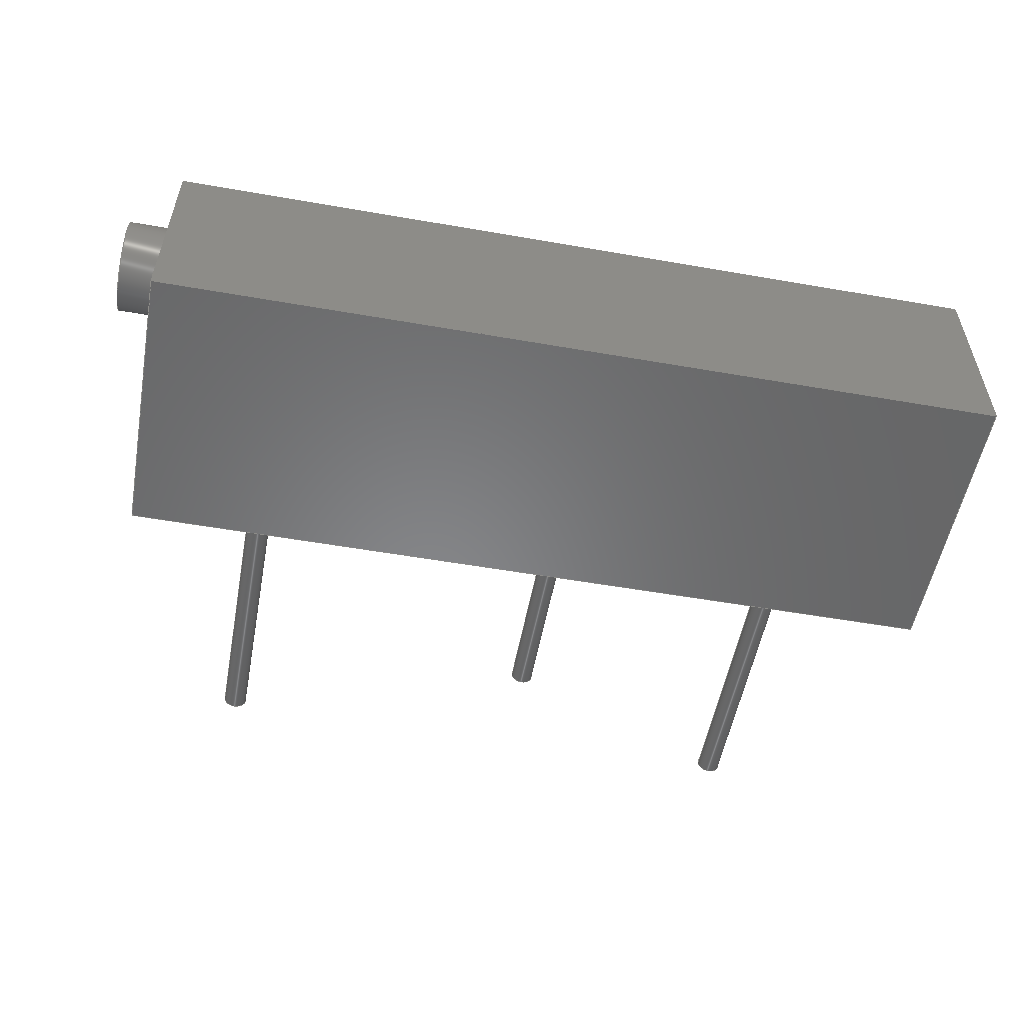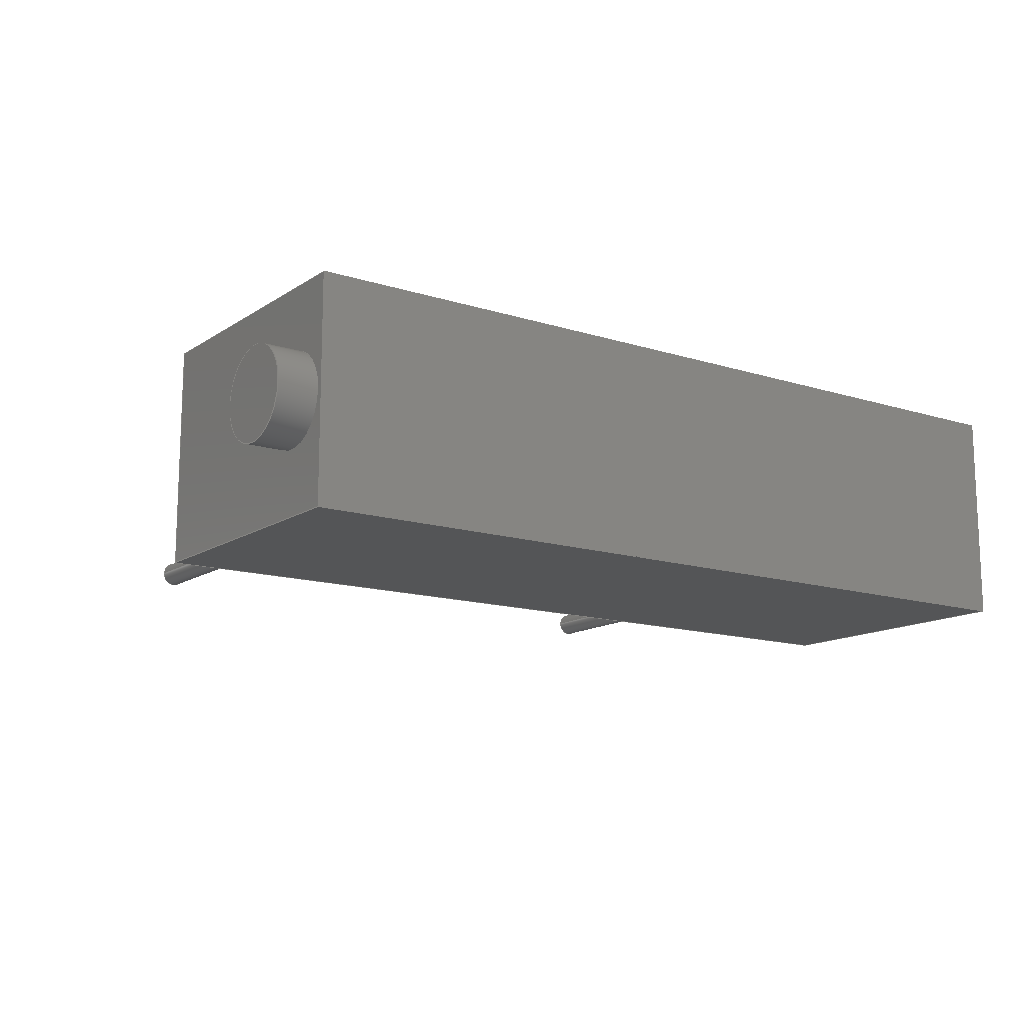
<metadata>
{"format":"step","ext":"step","renderer":"f3d","projection":"perspective","resolution":1024,"background":"white","views":[{"elev":-54.1,"azim":-10.5,"up":"+Y"},{"elev":-13.6,"azim":-35.3,"up":"+Y"}]}
</metadata>
<code>
ISO-10303-21;
DATA;
#1=SHAPE_DEFINITION_REPRESENTATION(#2,#3);
#2=PRODUCT_DEFINITION_SHAPE('',$,#4);
#3=SHAPE_REPRESENTATION('',(#81,#136,#191,#246,#301,#19),#11);
#4=PRODUCT_DEFINITION('design','example product_definition',#6,#5);
#5=PRODUCT_DEFINITION_CONTEXT('3D Mechanical Parts',#10,'design');
#6=PRODUCT_DEFINITION_FORMATION('1','first version',#8);
#7=APPLICATION_PROTOCOL_DEFINITION('international standard','automotive_design',2003,#10);
#8=PRODUCT('product','part','',(#9));
#9=PRODUCT_CONTEXT('3D Mechanical Parts',#10,'mechanical');
#10=APPLICATION_CONTEXT('Core Data for Automotive Mechanical Design Process');
#11=(GEOMETRIC_REPRESENTATION_CONTEXT(3) GLOBAL_UNCERTAINTY_ASSIGNED_CONTEXT((#12)) GLOBAL_UNIT_ASSIGNED_CONTEXT((#13,#14,#18)) REPRESENTATION_CONTEXT('ID1','3D'));
#12=UNCERTAINTY_MEASURE_WITH_UNIT(LENGTH_MEASURE(1e-05),#13,'DISTANCE_ACCURACY_VALUE','Maximum model space distance between geometric entities at asserted connectivities');
#13=(LENGTH_UNIT() NAMED_UNIT(*) SI_UNIT(.MILLI.,.METRE.));
#14=(CONVERSION_BASED_UNIT('degree',#16) NAMED_UNIT(#15) PLANE_ANGLE_UNIT());
#15=DIMENSIONAL_EXPONENTS(0,0,0,0,0,0,0);
#16=MEASURE_WITH_UNIT(PLANE_ANGLE_MEASURE(0.01745),#17);
#17=(NAMED_UNIT(*) PLANE_ANGLE_UNIT() SI_UNIT($,.RADIAN.));
#18=(NAMED_UNIT(*) SI_UNIT($,.STERADIAN.) SOLID_ANGLE_UNIT());
#19=AXIS2_PLACEMENT_3D('',#20,#21,#22);
#20=CARTESIAN_POINT('',(0,0,0));
#21=DIRECTION('',(0,0,1));
#22=DIRECTION('',(1,0,0));
#23=MECHANICAL_DESIGN_GEOMETRIC_PRESENTATION_REPRESENTATION($,(#133,#134,#135,#188,#189,#190,#243,#244,#245,#298,#299,#300,#303,#340,#369,#398,#419,#432),#11);
#24=PRODUCT_CATEGORY_RELATIONSHIP('','',#25,#26);
#25=PRODUCT_CATEGORY('part','');
#26=PRODUCT_RELATED_PRODUCT_CATEGORY('','',(#8));
#27=PRESENTATION_STYLE_ASSIGNMENT((#28,#33));
#28=SURFACE_STYLE_USAGE(.BOTH.,#29);
#29=SURFACE_SIDE_STYLE('',(#30));
#30=SURFACE_STYLE_FILL_AREA(#31);
#31=FILL_AREA_STYLE('',(#32));
#32=FILL_AREA_STYLE_COLOUR('',#34);
#33=CURVE_STYLE('',#35,POSITIVE_LENGTH_MEASURE(0.1),#34);
#34=COLOUR_RGB('Aluminum',0.725,0.725,0.725);
#35=DRAUGHTING_PRE_DEFINED_CURVE_FONT('continuous');
#36=PRESENTATION_STYLE_ASSIGNMENT((#37,#42));
#37=SURFACE_STYLE_USAGE(.BOTH.,#38);
#38=SURFACE_SIDE_STYLE('',(#39));
#39=SURFACE_STYLE_FILL_AREA(#40);
#40=FILL_AREA_STYLE('',(#41));
#41=FILL_AREA_STYLE_COLOUR('',#43);
#42=CURVE_STYLE('',#44,POSITIVE_LENGTH_MEASURE(0.1),#43);
#43=COLOUR_RGB('Black',0.196,0.196,0.196);
#44=DRAUGHTING_PRE_DEFINED_CURVE_FONT('continuous');
#45=PRESENTATION_STYLE_ASSIGNMENT((#46,#51));
#46=SURFACE_STYLE_USAGE(.BOTH.,#47);
#47=SURFACE_SIDE_STYLE('',(#48));
#48=SURFACE_STYLE_FILL_AREA(#49);
#49=FILL_AREA_STYLE('',(#50));
#50=FILL_AREA_STYLE_COLOUR('',#52);
#51=CURVE_STYLE('',#53,POSITIVE_LENGTH_MEASURE(0.1),#52);
#52=COLOUR_RGB('Pin1',0.588,0.588,0.588);
#53=DRAUGHTING_PRE_DEFINED_CURVE_FONT('continuous');
#54=PRESENTATION_STYLE_ASSIGNMENT((#55,#60));
#55=SURFACE_STYLE_USAGE(.BOTH.,#56);
#56=SURFACE_SIDE_STYLE('',(#57));
#57=SURFACE_STYLE_FILL_AREA(#58);
#58=FILL_AREA_STYLE('',(#59));
#59=FILL_AREA_STYLE_COLOUR('',#61);
#60=CURVE_STYLE('',#62,POSITIVE_LENGTH_MEASURE(0.1),#61);
#61=COLOUR_RGB('HeatTab',0.588,0.588,0.588);
#62=DRAUGHTING_PRE_DEFINED_CURVE_FONT('continuous');
#63=PRESENTATION_STYLE_ASSIGNMENT((#64,#69));
#64=SURFACE_STYLE_USAGE(.BOTH.,#65);
#65=SURFACE_SIDE_STYLE('',(#66));
#66=SURFACE_STYLE_FILL_AREA(#67);
#67=FILL_AREA_STYLE('',(#68));
#68=FILL_AREA_STYLE_COLOUR('',#70);
#69=CURVE_STYLE('',#71,POSITIVE_LENGTH_MEASURE(0.1),#70);
#70=COLOUR_RGB('Gold',0.843,0.686,0);
#71=DRAUGHTING_PRE_DEFINED_CURVE_FONT('continuous');
#72=PRESENTATION_STYLE_ASSIGNMENT((#73,#78));
#73=SURFACE_STYLE_USAGE(.BOTH.,#74);
#74=SURFACE_SIDE_STYLE('',(#75));
#75=SURFACE_STYLE_FILL_AREA(#76);
#76=FILL_AREA_STYLE('',(#77));
#77=FILL_AREA_STYLE_COLOUR('',#79);
#78=CURVE_STYLE('',#80,POSITIVE_LENGTH_MEASURE(0.1),#79);
#79=COLOUR_RGB('LightBlue',0.392,0.584,0.929);
#80=DRAUGHTING_PRE_DEFINED_CURVE_FONT('continuous');
#81=MANIFOLD_SOLID_BREP($,#82);
#82=CLOSED_SHELL('',(#83,#84,#85));
#83=ADVANCED_FACE($,(#89,#88),#106,.T.);
#84=ADVANCED_FACE($,(#90),#86,.F.);
#85=ADVANCED_FACE($,(#91),#87,.T.);
#86=PLANE($,#111);
#87=PLANE($,#112);
#88=FACE_BOUND($,#93,.T.);
#89=FACE_OUTER_BOUND($,#92,.T.);
#90=FACE_OUTER_BOUND($,#94,.T.);
#91=FACE_OUTER_BOUND($,#95,.T.);
#92=EDGE_LOOP($,(#102));
#93=EDGE_LOOP($,(#103));
#94=EDGE_LOOP($,(#104));
#95=EDGE_LOOP($,(#105));
#96=CIRCLE($,#109,1.016);
#97=CIRCLE($,#110,1.016);
#98=VERTEX_POINT('',#127);
#99=VERTEX_POINT('',#129);
#100=EDGE_CURVE($,#98,#98,#96,.T.);
#101=EDGE_CURVE($,#99,#99,#97,.T.);
#102=ORIENTED_EDGE($,*,*,#100,.F.);
#103=ORIENTED_EDGE($,*,*,#101,.F.);
#104=ORIENTED_EDGE($,*,*,#101,.T.);
#105=ORIENTED_EDGE($,*,*,#100,.T.);
#106=CYLINDRICAL_SURFACE($,#108,1.016);
#107=AXIS2_PLACEMENT_3D('placement',#125,#113,#114);
#108=AXIS2_PLACEMENT_3D($,#126,#115,#116);
#109=AXIS2_PLACEMENT_3D($,#128,#117,#118);
#110=AXIS2_PLACEMENT_3D($,#130,#119,#120);
#111=AXIS2_PLACEMENT_3D($,#131,#121,#122);
#112=AXIS2_PLACEMENT_3D($,#132,#123,#124);
#113=DIRECTION('axis',(0,1,0));
#114=DIRECTION('refdir',(0,0,1));
#115=DIRECTION('',(-1,0,0));
#116=DIRECTION('',(0,0,1));
#117=DIRECTION('',(-1,0,0));
#118=DIRECTION('',(0,0,1));
#119=DIRECTION('',(1,0,0));
#120=DIRECTION('',(0,0,1));
#121=DIRECTION('',(-1,0,0));
#122=DIRECTION('',(0,1,0));
#123=DIRECTION('',(-1,0,0));
#124=DIRECTION('',(0,1,0));
#125=CARTESIAN_POINT('',(0,0,0));
#126=CARTESIAN_POINT('',(-2.908,1.27,5.207));
#127=CARTESIAN_POINT('',(-3.797,1.27,4.191));
#128=CARTESIAN_POINT('',(-3.797,1.27,5.207));
#129=CARTESIAN_POINT('',(-2.908,1.27,4.191));
#130=CARTESIAN_POINT('',(-2.908,1.27,5.207));
#131=CARTESIAN_POINT('',(-2.908,1.27,5.207));
#132=CARTESIAN_POINT('',(-3.797,1.27,5.207));
#133=STYLED_ITEM('color',(#63),#83);
#134=STYLED_ITEM('color',(#63),#84);
#135=STYLED_ITEM('color',(#63),#85);
#136=MANIFOLD_SOLID_BREP($,#137);
#137=CLOSED_SHELL('',(#138,#139,#140));
#138=ADVANCED_FACE($,(#144,#143),#161,.T.);
#139=ADVANCED_FACE($,(#145),#141,.F.);
#140=ADVANCED_FACE($,(#146),#142,.T.);
#141=PLANE($,#166);
#142=PLANE($,#167);
#143=FACE_BOUND($,#148,.T.);
#144=FACE_OUTER_BOUND($,#147,.T.);
#145=FACE_OUTER_BOUND($,#149,.T.);
#146=FACE_OUTER_BOUND($,#150,.T.);
#147=EDGE_LOOP($,(#157));
#148=EDGE_LOOP($,(#158));
#149=EDGE_LOOP($,(#159));
#150=EDGE_LOOP($,(#160));
#151=CIRCLE($,#164,0.2667);
#152=CIRCLE($,#165,0.2667);
#153=VERTEX_POINT('',#182);
#154=VERTEX_POINT('',#184);
#155=EDGE_CURVE($,#153,#153,#151,.T.);
#156=EDGE_CURVE($,#154,#154,#152,.T.);
#157=ORIENTED_EDGE($,*,*,#155,.F.);
#158=ORIENTED_EDGE($,*,*,#156,.F.);
#159=ORIENTED_EDGE($,*,*,#156,.T.);
#160=ORIENTED_EDGE($,*,*,#155,.T.);
#161=CYLINDRICAL_SURFACE($,#163,0.2667);
#162=AXIS2_PLACEMENT_3D('placement',#180,#168,#169);
#163=AXIS2_PLACEMENT_3D($,#181,#170,#171);
#164=AXIS2_PLACEMENT_3D($,#183,#172,#173);
#165=AXIS2_PLACEMENT_3D($,#185,#174,#175);
#166=AXIS2_PLACEMENT_3D($,#186,#176,#177);
#167=AXIS2_PLACEMENT_3D($,#187,#178,#179);
#168=DIRECTION('axis',(0,1,0));
#169=DIRECTION('refdir',(1,0,0));
#170=DIRECTION('',(0,0,1));
#171=DIRECTION('',(1,0,0));
#172=DIRECTION('',(0,0,1));
#173=DIRECTION('',(1,0,0));
#174=DIRECTION('',(0,0,-1));
#175=DIRECTION('',(1,0,0));
#176=DIRECTION('',(0,0,1));
#177=DIRECTION('',(0,1,0));
#178=DIRECTION('',(0,0,1));
#179=DIRECTION('',(0,1,0));
#180=CARTESIAN_POINT('',(0,0,0));
#181=CARTESIAN_POINT('',(0,0,-6.35));
#182=CARTESIAN_POINT('',(-0.267,0,0));
#183=CARTESIAN_POINT('',(0,0,0));
#184=CARTESIAN_POINT('',(-0.267,0,-6.35));
#185=CARTESIAN_POINT('',(0,0,-6.35));
#186=CARTESIAN_POINT('',(0,0,-6.35));
#187=CARTESIAN_POINT('',(0,0,0));
#188=STYLED_ITEM('color',(#27),#138);
#189=STYLED_ITEM('color',(#27),#139);
#190=STYLED_ITEM('color',(#27),#140);
#191=MANIFOLD_SOLID_BREP($,#192);
#192=CLOSED_SHELL('',(#193,#194,#195));
#193=ADVANCED_FACE($,(#199,#198),#216,.T.);
#194=ADVANCED_FACE($,(#200),#196,.F.);
#195=ADVANCED_FACE($,(#201),#197,.T.);
#196=PLANE($,#221);
#197=PLANE($,#222);
#198=FACE_BOUND($,#203,.T.);
#199=FACE_OUTER_BOUND($,#202,.T.);
#200=FACE_OUTER_BOUND($,#204,.T.);
#201=FACE_OUTER_BOUND($,#205,.T.);
#202=EDGE_LOOP($,(#212));
#203=EDGE_LOOP($,(#213));
#204=EDGE_LOOP($,(#214));
#205=EDGE_LOOP($,(#215));
#206=CIRCLE($,#219,0.2667);
#207=CIRCLE($,#220,0.2667);
#208=VERTEX_POINT('',#237);
#209=VERTEX_POINT('',#239);
#210=EDGE_CURVE($,#208,#208,#206,.T.);
#211=EDGE_CURVE($,#209,#209,#207,.T.);
#212=ORIENTED_EDGE($,*,*,#210,.F.);
#213=ORIENTED_EDGE($,*,*,#211,.F.);
#214=ORIENTED_EDGE($,*,*,#211,.T.);
#215=ORIENTED_EDGE($,*,*,#210,.T.);
#216=CYLINDRICAL_SURFACE($,#218,0.2667);
#217=AXIS2_PLACEMENT_3D('placement',#235,#223,#224);
#218=AXIS2_PLACEMENT_3D($,#236,#225,#226);
#219=AXIS2_PLACEMENT_3D($,#238,#227,#228);
#220=AXIS2_PLACEMENT_3D($,#240,#229,#230);
#221=AXIS2_PLACEMENT_3D($,#241,#231,#232);
#222=AXIS2_PLACEMENT_3D($,#242,#233,#234);
#223=DIRECTION('axis',(0,1,0));
#224=DIRECTION('refdir',(1,0,0));
#225=DIRECTION('',(0,0,1));
#226=DIRECTION('',(1,0,0));
#227=DIRECTION('',(0,0,1));
#228=DIRECTION('',(1,0,0));
#229=DIRECTION('',(0,0,-1));
#230=DIRECTION('',(1,0,0));
#231=DIRECTION('',(0,0,1));
#232=DIRECTION('',(0,1,0));
#233=DIRECTION('',(0,0,1));
#234=DIRECTION('',(0,1,0));
#235=CARTESIAN_POINT('',(0,0,0));
#236=CARTESIAN_POINT('',(7.62,2.54,-6.35));
#237=CARTESIAN_POINT('',(7.353,2.54,0));
#238=CARTESIAN_POINT('',(7.62,2.54,0));
#239=CARTESIAN_POINT('',(7.353,2.54,-6.35));
#240=CARTESIAN_POINT('',(7.62,2.54,-6.35));
#241=CARTESIAN_POINT('',(7.62,2.54,-6.35));
#242=CARTESIAN_POINT('',(7.62,2.54,0));
#243=STYLED_ITEM('color',(#27),#193);
#244=STYLED_ITEM('color',(#27),#194);
#245=STYLED_ITEM('color',(#27),#195);
#246=MANIFOLD_SOLID_BREP($,#247);
#247=CLOSED_SHELL('',(#248,#249,#250));
#248=ADVANCED_FACE($,(#254,#253),#271,.T.);
#249=ADVANCED_FACE($,(#255),#251,.F.);
#250=ADVANCED_FACE($,(#256),#252,.T.);
#251=PLANE($,#276);
#252=PLANE($,#277);
#253=FACE_BOUND($,#258,.T.);
#254=FACE_OUTER_BOUND($,#257,.T.);
#255=FACE_OUTER_BOUND($,#259,.T.);
#256=FACE_OUTER_BOUND($,#260,.T.);
#257=EDGE_LOOP($,(#267));
#258=EDGE_LOOP($,(#268));
#259=EDGE_LOOP($,(#269));
#260=EDGE_LOOP($,(#270));
#261=CIRCLE($,#274,0.2667);
#262=CIRCLE($,#275,0.2667);
#263=VERTEX_POINT('',#292);
#264=VERTEX_POINT('',#294);
#265=EDGE_CURVE($,#263,#263,#261,.T.);
#266=EDGE_CURVE($,#264,#264,#262,.T.);
#267=ORIENTED_EDGE($,*,*,#265,.F.);
#268=ORIENTED_EDGE($,*,*,#266,.F.);
#269=ORIENTED_EDGE($,*,*,#266,.T.);
#270=ORIENTED_EDGE($,*,*,#265,.T.);
#271=CYLINDRICAL_SURFACE($,#273,0.2667);
#272=AXIS2_PLACEMENT_3D('placement',#290,#278,#279);
#273=AXIS2_PLACEMENT_3D($,#291,#280,#281);
#274=AXIS2_PLACEMENT_3D($,#293,#282,#283);
#275=AXIS2_PLACEMENT_3D($,#295,#284,#285);
#276=AXIS2_PLACEMENT_3D($,#296,#286,#287);
#277=AXIS2_PLACEMENT_3D($,#297,#288,#289);
#278=DIRECTION('axis',(0,1,0));
#279=DIRECTION('refdir',(1,0,0));
#280=DIRECTION('',(0,0,1));
#281=DIRECTION('',(1,0,0));
#282=DIRECTION('',(0,0,1));
#283=DIRECTION('',(1,0,0));
#284=DIRECTION('',(0,0,-1));
#285=DIRECTION('',(1,0,0));
#286=DIRECTION('',(0,0,1));
#287=DIRECTION('',(0,1,0));
#288=DIRECTION('',(0,0,1));
#289=DIRECTION('',(0,1,0));
#290=CARTESIAN_POINT('',(0,0,0));
#291=CARTESIAN_POINT('',(12.7,0,-6.35));
#292=CARTESIAN_POINT('',(12.43,0,0));
#293=CARTESIAN_POINT('',(12.7,0,0));
#294=CARTESIAN_POINT('',(12.43,0,-6.35));
#295=CARTESIAN_POINT('',(12.7,0,-6.35));
#296=CARTESIAN_POINT('',(12.7,0,-6.35));
#297=CARTESIAN_POINT('',(12.7,0,0));
#298=STYLED_ITEM('color',(#27),#248);
#299=STYLED_ITEM('color',(#27),#249);
#300=STYLED_ITEM('color',(#27),#250);
#301=MANIFOLD_SOLID_BREP($,#302);
#302=CLOSED_SHELL('',(#304,#341,#370,#399,#420,#433));
#303=STYLED_ITEM('',(#72),#304);
#304=ADVANCED_FACE('',(#310),#305,.T.);
#305=PLANE('',#306);
#306=AXIS2_PLACEMENT_3D('',#307,#308,#309);
#307=CARTESIAN_POINT('',(-2.908,-1.143,0));
#308=DIRECTION('',(0,-1,0));
#309=DIRECTION('',(0,0,1));
#310=FACE_OUTER_BOUND('',#311,.T.);
#311=EDGE_LOOP('',(#320,#327,#334,#339));
#312=CARTESIAN_POINT('',(16.14,-1.143,0));
#313=VERTEX_POINT('',#312);
#314=CARTESIAN_POINT('',(-2.908,-1.143,0));
#315=VERTEX_POINT('',#314);
#316=EDGE_CURVE('',#313,#315,#317,.T.);
#317=LINE('',#312,#318);
#318=VECTOR('',#319,19.05);
#319=DIRECTION('',(-1,0,0));
#320=ORIENTED_EDGE('',*,*,#316,.F.);
#321=CARTESIAN_POINT('',(16.14,-1.143,6.35));
#322=VERTEX_POINT('',#321);
#323=EDGE_CURVE('',#322,#313,#324,.T.);
#324=LINE('',#321,#325);
#325=VECTOR('',#326,6.35);
#326=DIRECTION('',(0,0,-1));
#327=ORIENTED_EDGE('',*,*,#323,.F.);
#328=CARTESIAN_POINT('',(-2.908,-1.143,6.35));
#329=VERTEX_POINT('',#328);
#330=EDGE_CURVE('',#329,#322,#331,.T.);
#331=LINE('',#328,#332);
#332=VECTOR('',#333,19.05);
#333=DIRECTION('',(1,0,0));
#334=ORIENTED_EDGE('',*,*,#330,.F.);
#335=EDGE_CURVE('',#315,#329,#336,.T.);
#336=LINE('',#314,#337);
#337=VECTOR('',#338,6.35);
#338=DIRECTION('',(0,0,1));
#339=ORIENTED_EDGE('',*,*,#335,.F.);
#340=STYLED_ITEM('',(#72),#341);
#341=ADVANCED_FACE('',(#347),#342,.T.);
#342=PLANE('',#343);
#343=AXIS2_PLACEMENT_3D('',#344,#345,#346);
#344=CARTESIAN_POINT('',(16.14,-1.143,0));
#345=DIRECTION('',(1,0,0));
#346=DIRECTION('',(0,0,1));
#347=FACE_OUTER_BOUND('',#348,.T.);
#348=EDGE_LOOP('',(#355,#362,#367,#368));
#349=CARTESIAN_POINT('',(16.14,3.683,0));
#350=VERTEX_POINT('',#349);
#351=EDGE_CURVE('',#350,#313,#352,.T.);
#352=LINE('',#349,#353);
#353=VECTOR('',#354,4.826);
#354=DIRECTION('',(0,-1,0));
#355=ORIENTED_EDGE('',*,*,#351,.F.);
#356=CARTESIAN_POINT('',(16.14,3.683,6.35));
#357=VERTEX_POINT('',#356);
#358=EDGE_CURVE('',#357,#350,#359,.T.);
#359=LINE('',#356,#360);
#360=VECTOR('',#361,6.35);
#361=DIRECTION('',(0,0,-1));
#362=ORIENTED_EDGE('',*,*,#358,.F.);
#363=EDGE_CURVE('',#322,#357,#364,.T.);
#364=LINE('',#321,#365);
#365=VECTOR('',#366,4.826);
#366=DIRECTION('',(0,1,0));
#367=ORIENTED_EDGE('',*,*,#363,.F.);
#368=ORIENTED_EDGE('',*,*,#323,.T.);
#369=STYLED_ITEM('',(#72),#370);
#370=ADVANCED_FACE('',(#376),#371,.T.);
#371=PLANE('',#372);
#372=AXIS2_PLACEMENT_3D('',#373,#374,#375);
#373=CARTESIAN_POINT('',(16.14,3.683,0));
#374=DIRECTION('',(0,1,0));
#375=DIRECTION('',(0,0,1));
#376=FACE_OUTER_BOUND('',#377,.T.);
#377=EDGE_LOOP('',(#384,#391,#396,#397));
#378=CARTESIAN_POINT('',(-2.908,3.683,0));
#379=VERTEX_POINT('',#378);
#380=EDGE_CURVE('',#379,#350,#381,.T.);
#381=LINE('',#378,#382);
#382=VECTOR('',#383,19.05);
#383=DIRECTION('',(1,0,0));
#384=ORIENTED_EDGE('',*,*,#380,.F.);
#385=CARTESIAN_POINT('',(-2.908,3.683,6.35));
#386=VERTEX_POINT('',#385);
#387=EDGE_CURVE('',#386,#379,#388,.T.);
#388=LINE('',#385,#389);
#389=VECTOR('',#390,6.35);
#390=DIRECTION('',(0,0,-1));
#391=ORIENTED_EDGE('',*,*,#387,.F.);
#392=EDGE_CURVE('',#357,#386,#393,.T.);
#393=LINE('',#356,#394);
#394=VECTOR('',#395,19.05);
#395=DIRECTION('',(-1,0,0));
#396=ORIENTED_EDGE('',*,*,#392,.F.);
#397=ORIENTED_EDGE('',*,*,#358,.T.);
#398=STYLED_ITEM('',(#72),#399);
#399=ADVANCED_FACE('',(#405),#400,.T.);
#400=PLANE('',#401);
#401=AXIS2_PLACEMENT_3D('',#402,#403,#404);
#402=CARTESIAN_POINT('',(-2.908,3.683,0));
#403=DIRECTION('',(-1,0,0));
#404=DIRECTION('',(0,0,1));
#405=FACE_OUTER_BOUND('',#406,.T.);
#406=EDGE_LOOP('',(#411,#412,#417,#418));
#407=EDGE_CURVE('',#315,#379,#408,.T.);
#408=LINE('',#314,#409);
#409=VECTOR('',#410,4.826);
#410=DIRECTION('',(0,1,0));
#411=ORIENTED_EDGE('',*,*,#407,.F.);
#412=ORIENTED_EDGE('',*,*,#335,.T.);
#413=EDGE_CURVE('',#386,#329,#414,.T.);
#414=LINE('',#385,#415);
#415=VECTOR('',#416,4.826);
#416=DIRECTION('',(0,-1,0));
#417=ORIENTED_EDGE('',*,*,#413,.F.);
#418=ORIENTED_EDGE('',*,*,#387,.T.);
#419=STYLED_ITEM('',(#72),#420);
#420=ADVANCED_FACE('',(#426),#421,.T.);
#421=PLANE('',#422);
#422=AXIS2_PLACEMENT_3D('',#423,#424,#425);
#423=CARTESIAN_POINT('',(-2.908,3.683,0));
#424=DIRECTION('',(0,0,-1));
#425=DIRECTION('',(0,1,0));
#426=FACE_OUTER_BOUND('',#427,.T.);
#427=EDGE_LOOP('',(#428,#429,#430,#431));
#428=ORIENTED_EDGE('',*,*,#380,.T.);
#429=ORIENTED_EDGE('',*,*,#351,.T.);
#430=ORIENTED_EDGE('',*,*,#316,.T.);
#431=ORIENTED_EDGE('',*,*,#407,.T.);
#432=STYLED_ITEM('',(#72),#433);
#433=ADVANCED_FACE('',(#439),#434,.T.);
#434=PLANE('',#435);
#435=AXIS2_PLACEMENT_3D('',#436,#437,#438);
#436=CARTESIAN_POINT('',(-2.908,-1.143,6.35));
#437=DIRECTION('',(0,0,1));
#438=DIRECTION('',(0,1,0));
#439=FACE_OUTER_BOUND('',#440,.T.);
#440=EDGE_LOOP('',(#441,#442,#443,#444));
#441=ORIENTED_EDGE('',*,*,#330,.T.);
#442=ORIENTED_EDGE('',*,*,#363,.T.);
#443=ORIENTED_EDGE('',*,*,#392,.T.);
#444=ORIENTED_EDGE('',*,*,#413,.T.);
ENDSEC;
END-ISO-10303-21;

</code>
